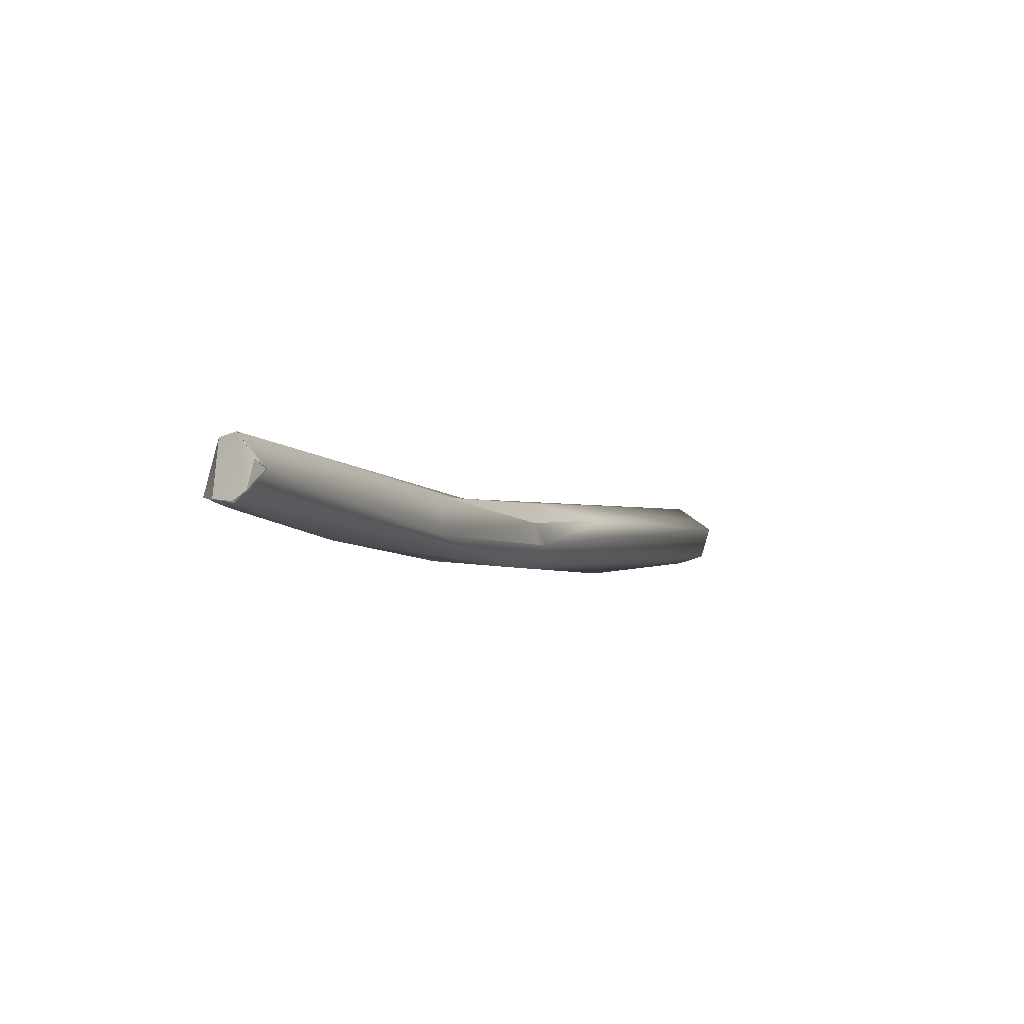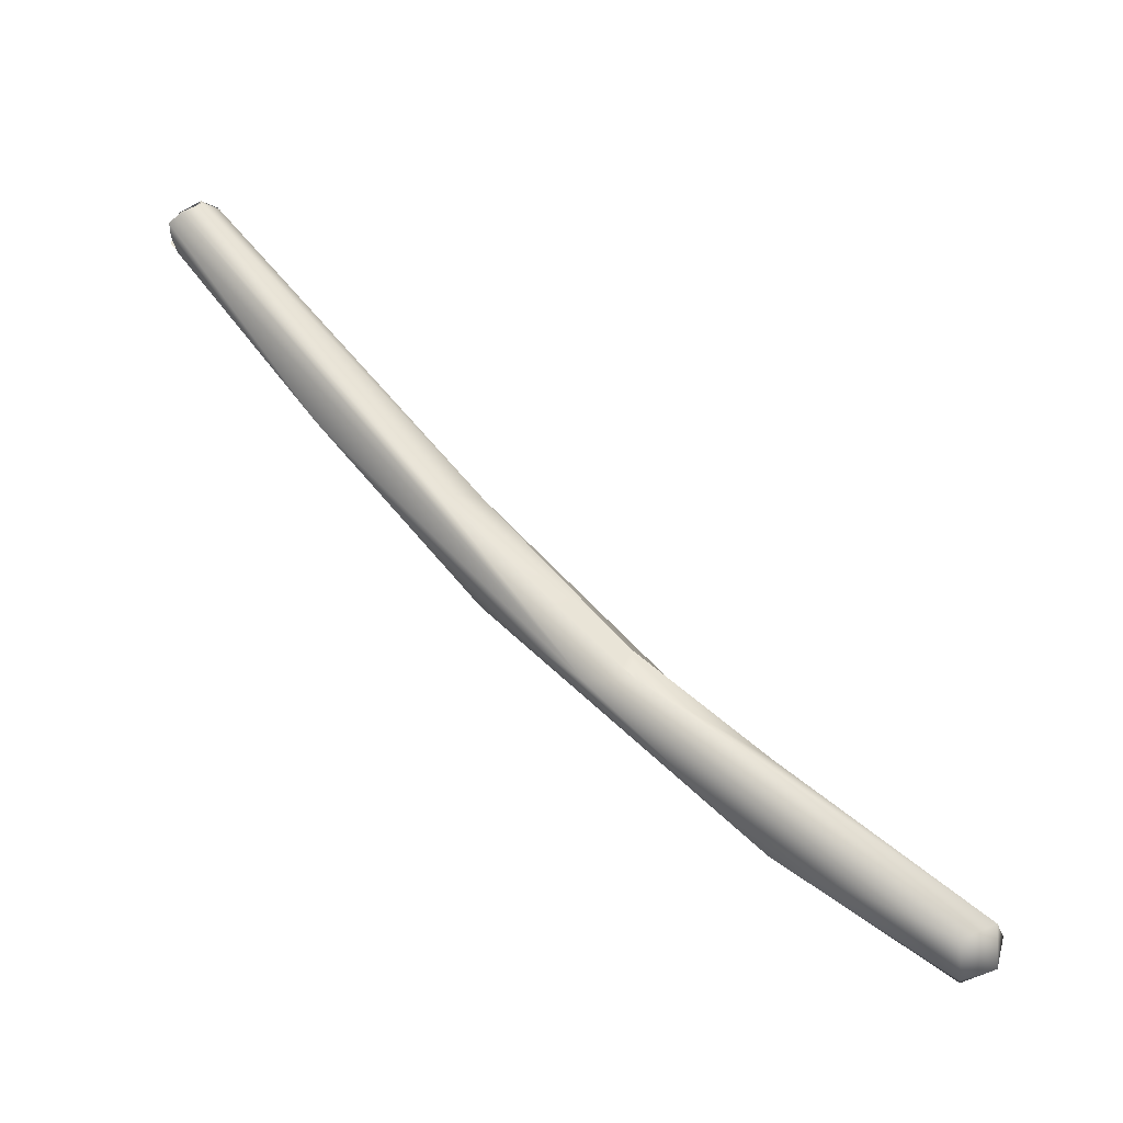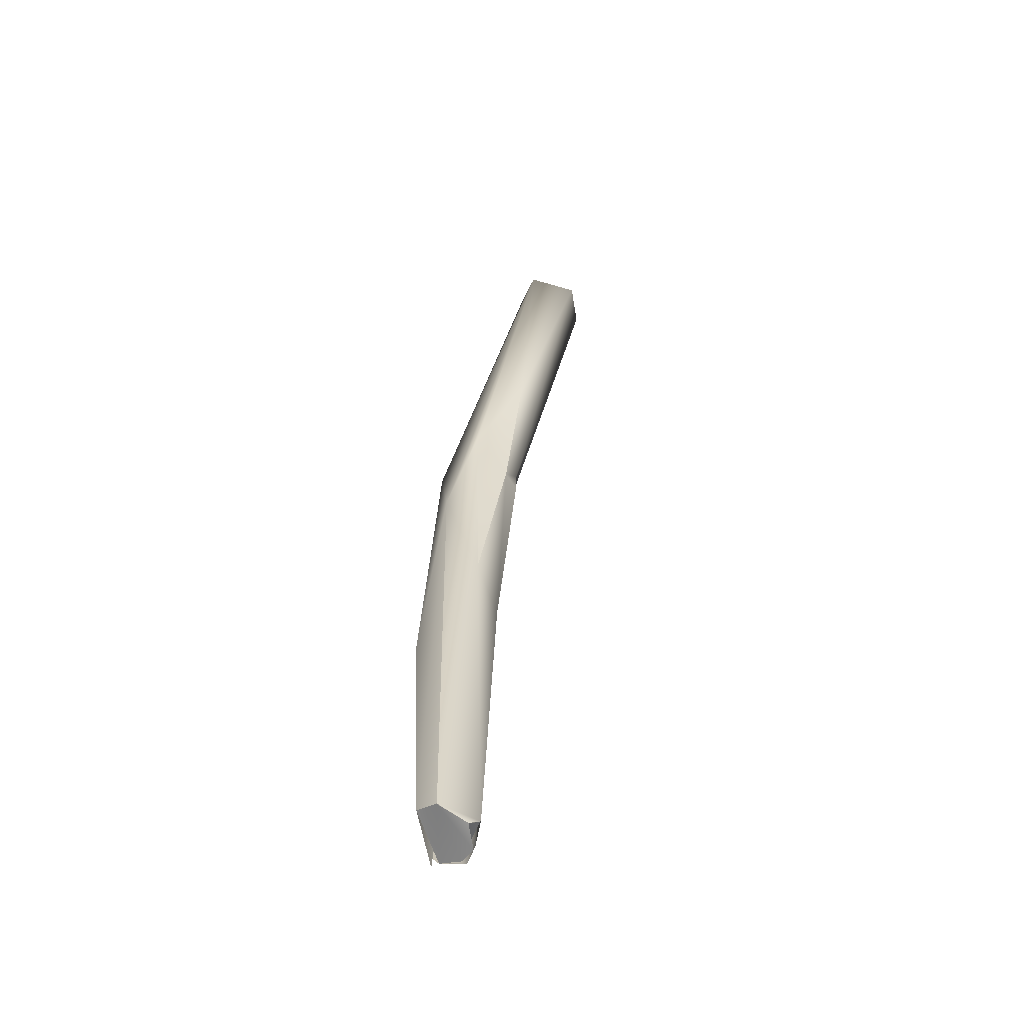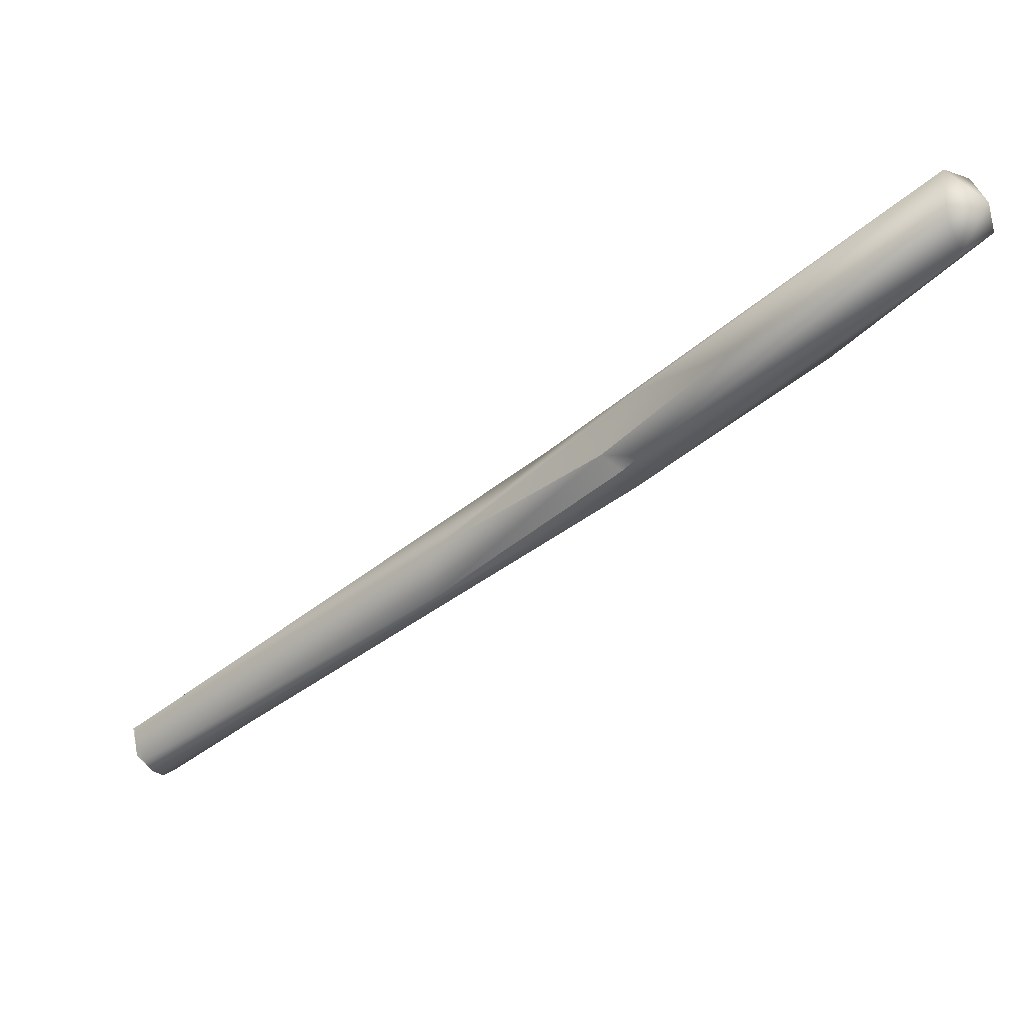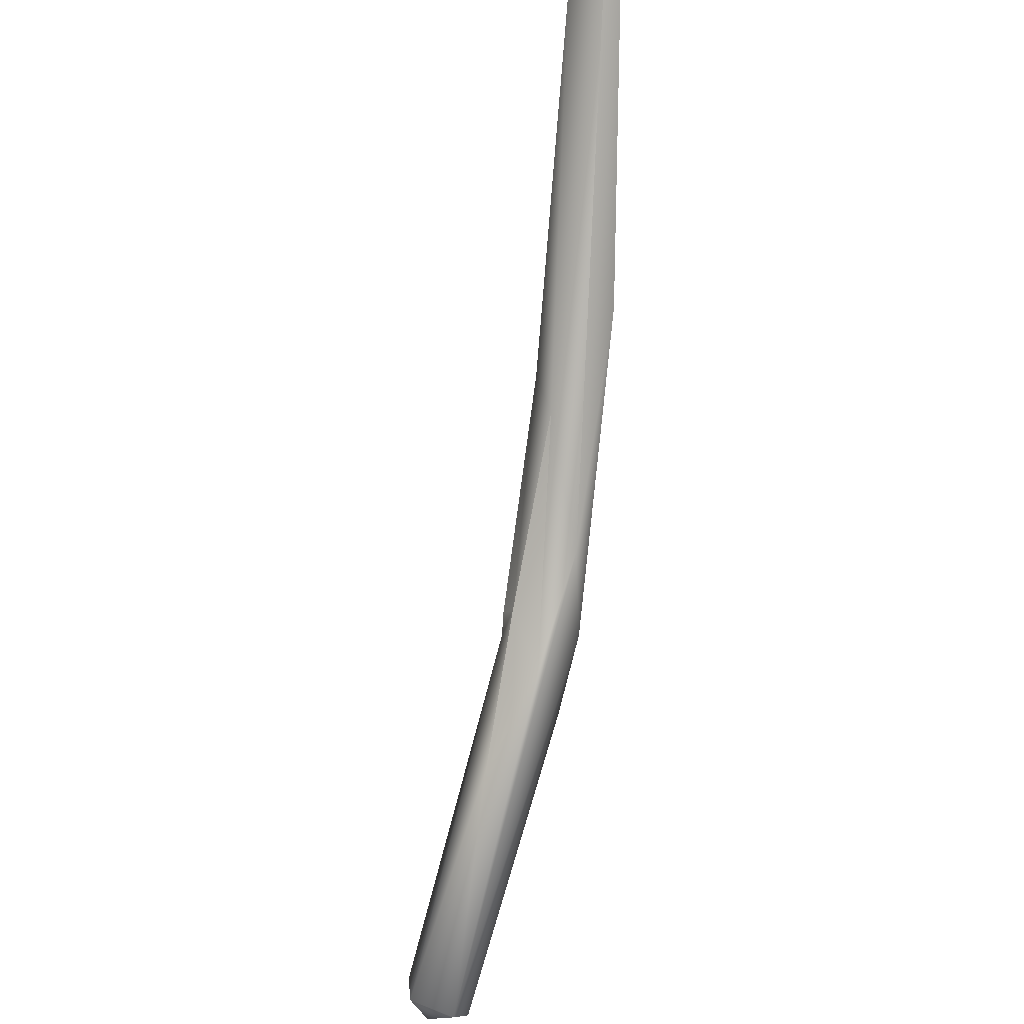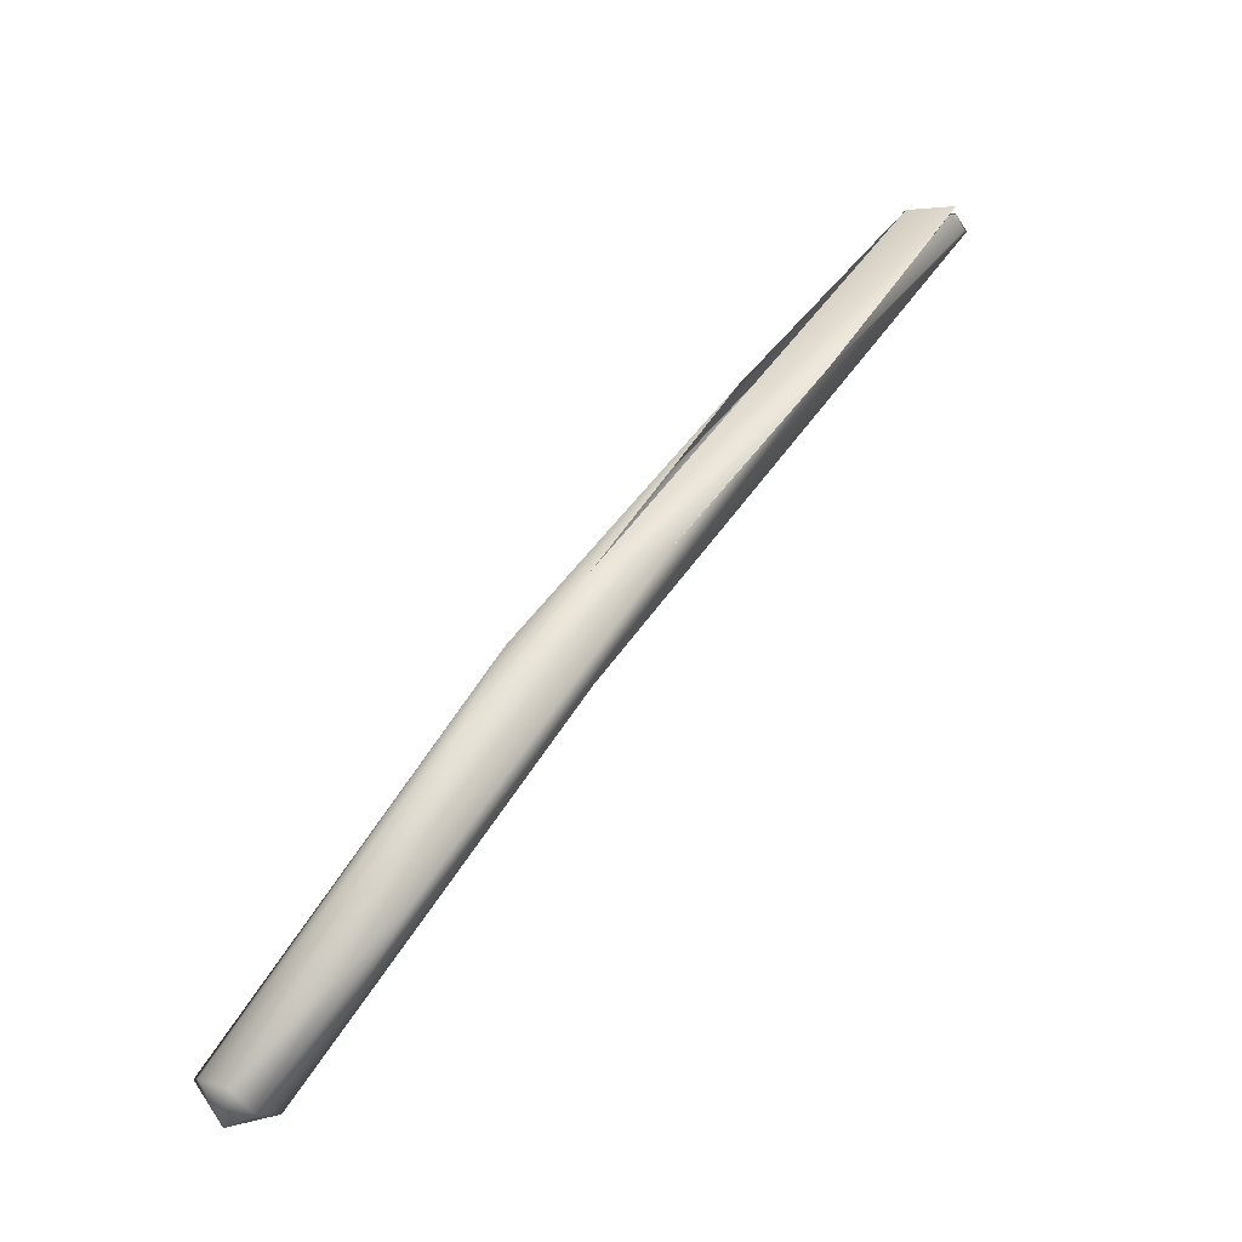
<metadata>
{"format":"obj","ext":"obj","renderer":"f3d","projection":"perspective","resolution":1024,"background":"white","views":[{"elev":47.8,"azim":-171.3,"up":"+Y"},{"elev":-19.6,"azim":-111.7,"up":"+Y"},{"elev":75.5,"azim":159.8,"up":"+Y"},{"elev":19.4,"azim":-89.7,"up":"+Z"},{"elev":49.1,"azim":-15.2,"up":"+Y"},{"elev":-63.6,"azim":99.1,"up":"+Y"}]}
</metadata>
<code>
o FJ2949.obj_grp1.1591
v 0.2697 -0.2445 5.487
v 0.2856 -0.2247 5.465
v 0.2653 -0.2393 5.485
v 0.2981 -0.1964 5.44
v 0.293 -0.197 5.447
v 0.2736 -0.2441 5.489
v 0.267 -0.2429 5.492
v 0.2644 -0.2369 5.491
v 0.271 -0.2372 5.496
v 0.274 -0.2414 5.494
v 0.3005 -0.2092 5.457
v 0.2849 -0.2097 5.466
v 0.306 -0.1968 5.451
v 0.3101 -0.1821 5.427
v 0.3074 -0.1831 5.443
v 0.2969 -0.1968 5.456
v 0.2951 -0.1911 5.446
v 0.294 -0.1944 5.444
v 0.311 -0.1877 5.438
v 0.3071 -0.1642 5.418
v 0.3074 -0.1647 5.426
v 0.3074 -0.1647 5.426
v 0.2951 -0.1911 5.446
v 0.3212 -0.1472 5.4
v 0.3218 -0.1542 5.415
v 0.3304 -0.1121 5.385
v 0.3218 -0.1542 5.415
v 0.3205 -0.1497 5.401
v 0.3275 -0.1102 5.385
v 0.3275 -0.1102 5.385
v 0.3272 -0.1169 5.377
v 0.3305 -0.1181 5.379
v 0.3226 -0.1124 5.381
v 0.3311 -0.1162 5.377
v 0.3263 -0.1151 5.376
v 0.3245 -0.1136 5.378
v 0.3252 -0.1148 5.378
v 0.3243 -0.111 5.381
v 0.3228 -0.1124 5.381
v 0.3243 -0.111 5.381
v 0.3299 -0.1164 5.378
v 0.3299 -0.1164 5.378
v 0.3304 -0.1121 5.385
v 0.3275 -0.11 5.385
v 0.3268 -0.1153 5.377
v 0.3249 -0.1137 5.377
v 0.3304 -0.1121 5.385
v 0.3299 -0.1164 5.378
v 0.3243 -0.111 5.381
f 2 1 3
f 4 3 5
f 2 6 1
f 3 1 7
f 3 7 8
f 9 8 7
f 5 3 8
f 1 6 7
f 7 6 10
f 11 10 6
f 9 7 10
f 11 6 2
f 12 5 8
f 8 9 12
f 13 10 11
f 10 13 9
f 2 3 4
f 11 2 14
f 15 9 13
f 16 12 9
f 5 17 18
f 11 14 19
f 5 12 17
f 15 16 9
f 20 18 17
f 20 4 5
f 14 2 4
f 17 21 20
f 16 22 23
f 23 12 16
f 13 11 19
f 24 19 14
f 25 26 15
f 25 15 13
f 27 13 19
f 21 16 15
f 28 14 4
f 29 21 15
f 30 15 26
f 28 31 32
f 33 21 29
f 19 24 34
f 36 35 4
f 35 28 4
f 36 4 20
f 28 35 31
f 21 33 20
f 33 36 20
f 38 37 39
f 29 40 33
f 32 31 41
f 42 31 35
f 43 19 34
f 44 45 46
f 44 47 48
f 44 46 49
f 48 45 44

</code>
